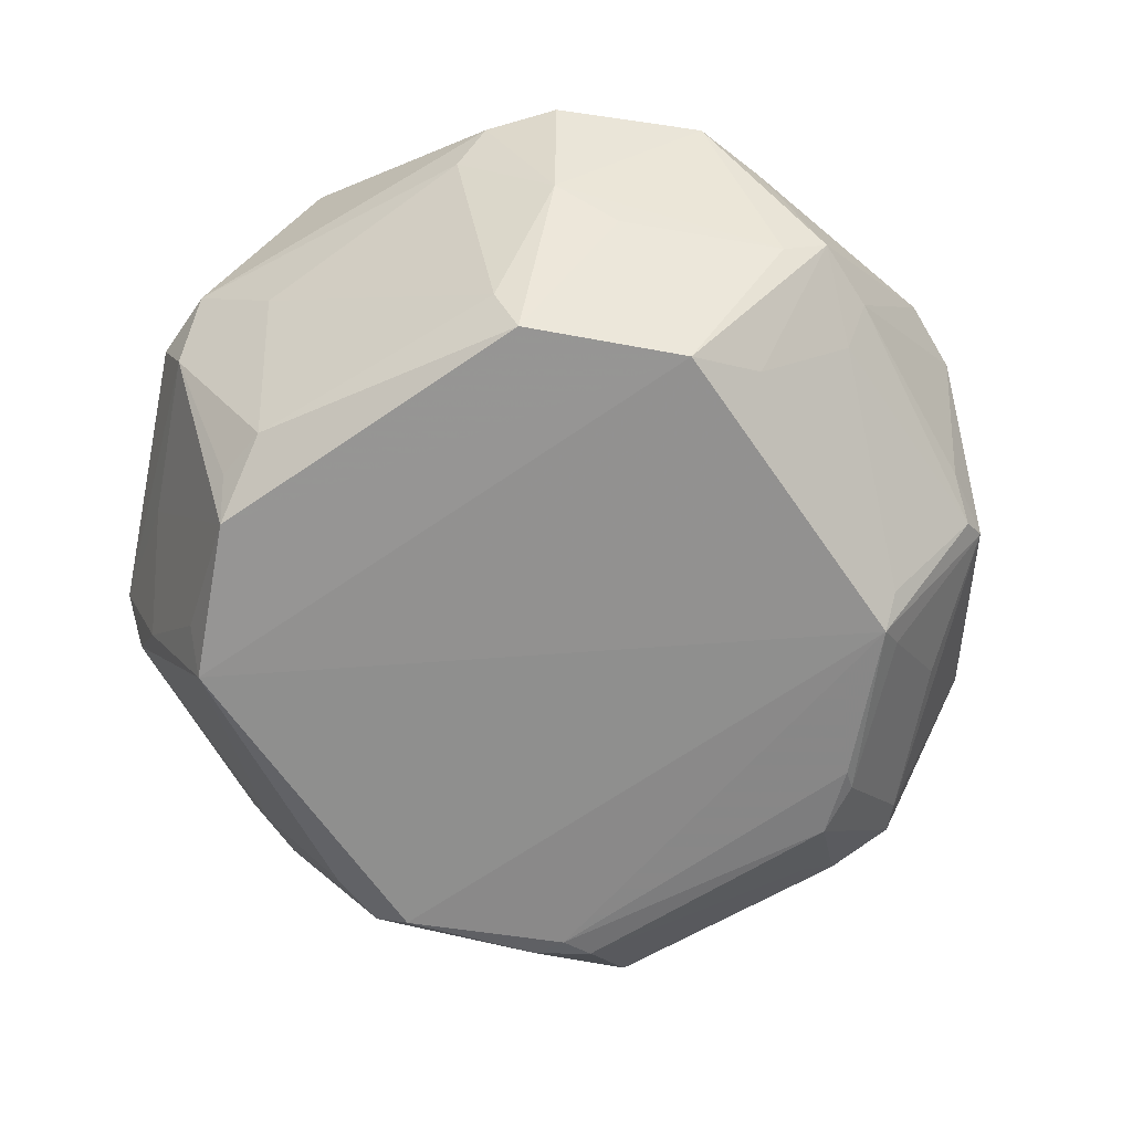
<metadata>
{"format":"obj","ext":"obj","renderer":"f3d","projection":"perspective","resolution":1024,"background":"white","views":[{"elev":-68.4,"azim":34.5,"up":"+Z"}]}
</metadata>
<code>
v -0.009199 -0.0303 -0.03174
v -0.01578 -0.02629 -0.03576
v 0.01576 -0.02629 -0.03579
v 0.01576 -0.02629 -0.03579
v -0.01578 -0.02629 -0.03576
v 0.02628 -0.01578 -0.03563
v -0.04038 0.005961 -0.009264
v -0.03441 0.01083 0.001973
v -0.04022 0.01271 -0.009264
v 0.01576 -0.02629 -0.03579
v 0.02628 -0.01578 -0.03563
v 0.02628 -0.02629 -0.02328
v 0.01576 -0.02629 -0.03579
v 0.02628 -0.02629 -0.02328
v 0.02306 -0.03159 -0.0205
v -0.01218 -0.03948 -0.009264
v -0.01578 -0.03681 -0.01588
v -0.005264 -0.03681 -0.01624
v -0.005264 -0.03681 -0.01624
v -0.01578 -0.03681 -0.01588
v -0.009199 -0.0303 -0.03174
v 0.02569 -0.0352 -0.009264
v 0.02306 -0.03159 -0.0205
v 0.03561 -0.02604 -0.009264
v -0.03911 -0.01338 -0.009264
v -0.03661 -0.01941 -0.009264
v -0.03241 -0.01727 0.001973
v -0.01822 -0.03721 -0.009264
v -0.01578 -0.03681 -0.01588
v -0.01218 -0.03948 -0.009264
v -0.03661 -0.01941 -0.009264
v -0.01578 -0.03681 -0.01588
v -0.01822 -0.03721 -0.009264
v -0.01578 -0.02629 -0.03576
v -0.009199 -0.0303 -0.03174
v -0.01403 -0.02898 -0.03174
v -0.01403 -0.02898 -0.03174
v -0.01578 -0.03681 -0.01588
v -0.01578 -0.02629 -0.03576
v -0.009199 -0.0303 -0.03174
v -0.01578 -0.03681 -0.01588
v -0.01403 -0.02898 -0.03174
v -0.01578 -0.02629 -0.03576
v -0.01578 -0.03681 -0.01588
v -0.02629 -0.02629 -0.01642
v -0.02629 -0.02629 -0.01642
v -0.01578 -0.03681 -0.01588
v -0.03661 -0.01941 -0.009264
v -0.01798 0.03572 -0.0205
v -0.01578 0.03679 -0.02257
v -0.0291 0.01456 -0.03174
v -0.02629 -0.01578 -0.03555
v 0.02628 -0.01578 -0.03563
v -0.01578 -0.02629 -0.03576
v 0.02628 0.01576 -0.03404
v 0.02628 -0.01578 -0.03563
v -0.02629 -0.01578 -0.03555
v -0.02629 -0.01578 -0.03555
v -0.02629 0.01576 -0.03357
v 0.02628 0.01576 -0.03404
v 0.02628 0.01576 -0.03404
v -0.02629 0.01576 -0.03357
v -0.01578 0.02628 -0.03253
v -0.0291 0.01456 -0.03174
v -0.01578 0.03679 -0.02257
v -0.01887 0.02613 -0.03174
v -0.01887 0.02613 -0.03174
v -0.02629 0.01576 -0.03357
v -0.0291 0.01456 -0.03174
v -0.01887 0.02613 -0.03174
v -0.01578 0.02628 -0.03253
v -0.02629 0.01576 -0.03357
v 0.04002 -0.01336 -0.0205
v 0.02628 -0.01578 -0.03563
v 0.03 -0.0101 -0.03174
v 0.03 -0.0101 -0.03174
v 0.02628 -0.01578 -0.03563
v 0.02628 0.01576 -0.03404
v -0.01218 -0.03948 -0.009264
v 0.01576 -0.03681 -0.01279
v 0.006452 -0.03822 -0.009264
v -0.01218 -0.03948 -0.009264
v 0.006452 -0.03822 -0.009264
v 0.0004799 -0.0393 0.001973
v 0.01576 -0.02629 -0.03579
v 0.02306 -0.03159 -0.0205
v 0.01493 -0.02887 -0.03174
v 0.01493 -0.02887 -0.03174
v 0.02306 -0.03159 -0.0205
v 0.01576 -0.03681 -0.01279
v 0.01493 -0.02887 -0.03174
v -0.009199 -0.0303 -0.03174
v 0.01576 -0.02629 -0.03579
v 0.01493 -0.02887 -0.03174
v -0.005264 -0.03681 -0.01624
v -0.009199 -0.0303 -0.03174
v 0.01925 -0.03734 -0.009264
v 0.02306 -0.03159 -0.0205
v 0.02569 -0.0352 -0.009264
v 0.01576 -0.03681 -0.01279
v 0.02306 -0.03159 -0.0205
v 0.01925 -0.03734 -0.009264
v 0.02569 -0.0352 -0.009264
v 0.0004799 -0.0393 0.001973
v 0.01925 -0.03734 -0.009264
v 0.01925 -0.03734 -0.009264
v 0.006452 -0.03822 -0.009264
v 0.01576 -0.03681 -0.01279
v 0.01925 -0.03734 -0.009264
v 0.0004799 -0.0393 0.001973
v 0.006452 -0.03822 -0.009264
v 0.03771 -0.01948 -0.009264
v 0.04002 -0.01336 -0.0205
v 0.04293 -0.0005107 -0.009264
v 0.03771 -0.01948 -0.009264
v 0.03561 -0.02604 -0.009264
v 0.04002 -0.01336 -0.0205
v 0.02569 -0.0352 -0.009264
v 0.03561 -0.02604 -0.009264
v 0.03375 -0.01746 0.001973
v 0.03679 -0.01578 -0.02254
v 0.02306 -0.03159 -0.0205
v 0.02628 -0.02629 -0.02328
v 0.03679 -0.01578 -0.02254
v 0.03561 -0.02604 -0.009264
v 0.02306 -0.03159 -0.0205
v 0.04002 -0.01336 -0.0205
v 0.03561 -0.02604 -0.009264
v 0.03679 -0.01578 -0.02254
v 0.03679 -0.01578 -0.02254
v 0.02628 -0.01578 -0.03563
v 0.04002 -0.01336 -0.0205
v 0.03679 -0.01578 -0.02254
v 0.02628 -0.02629 -0.02328
v 0.02628 -0.01578 -0.03563
v -0.03283 -0.01134 0.001973
v -0.03911 -0.01338 -0.009264
v -0.03241 -0.01727 0.001973
v -0.03441 0.01083 0.001973
v -0.03911 -0.01338 -0.009264
v -0.03283 -0.01134 0.001973
v -0.03441 0.01083 0.001973
v -0.02228 0.01602 0.01321
v -0.03348 0.01679 0.001973
v -0.03348 0.01679 0.001973
v -0.04022 0.01271 -0.009264
v -0.03441 0.01083 0.001973
v -0.03996 -0.0005107 -0.009264
v -0.03441 0.01083 0.001973
v -0.04038 0.005961 -0.009264
v -0.03996 -0.0005107 -0.009264
v -0.03911 -0.01338 -0.009264
v -0.03441 0.01083 0.001973
v 0.0106 0.03064 -0.03174
v 0.01576 0.03679 -0.02221
v 0.01513 0.02825 -0.03174
v 0.03706 0.01813 -0.0205
v 0.01576 0.03679 -0.02221
v 0.0261 0.03476 -0.009264
v 0.01348 0.03949 -0.0205
v 0.01576 0.03679 -0.02221
v 0.0106 0.03064 -0.03174
v 0.0261 0.03476 -0.009264
v 0.01576 0.03679 -0.02221
v 0.01348 0.03949 -0.0205
v -0.01578 0.03679 -0.02257
v -0.01798 0.03572 -0.0205
v -0.01978 0.03925 -0.009264
v -0.01978 0.03925 -0.009264
v -0.02163 0.02992 0.001973
v -0.005309 0.03604 0.001973
v -0.04022 0.01271 -0.009264
v -0.03348 0.01679 0.001973
v -0.01978 0.03925 -0.009264
v -0.0291 0.01456 -0.03174
v -0.04022 0.01271 -0.009264
v -0.0368 0.01576 -0.01299
v -0.0368 0.01576 -0.01299
v -0.01798 0.03572 -0.0205
v -0.0291 0.01456 -0.03174
v -0.04022 0.01271 -0.009264
v -0.01978 0.03925 -0.009264
v -0.0368 0.01576 -0.01299
v -0.0368 0.01576 -0.01299
v -0.01978 0.03925 -0.009264
v -0.01798 0.03572 -0.0205
v -0.0291 0.01456 -0.03174
v -0.02629 0.01576 -0.03357
v -0.02968 0.00929 -0.03174
v -0.02629 0.01576 -0.03357
v -0.02629 -0.01578 -0.03555
v -0.02968 0.00929 -0.03174
v -0.03298 -0.01756 -0.0205
v -0.02629 -0.02629 -0.01642
v -0.03661 -0.01941 -0.009264
v 0.0106 0.03064 -0.03174
v -0.01578 0.02628 -0.03253
v -0.01461 0.0291 -0.03174
v -0.01461 0.0291 -0.03174
v -0.01887 0.02613 -0.03174
v -0.01578 0.03679 -0.02257
v -0.01578 0.02628 -0.03253
v -0.01887 0.02613 -0.03174
v -0.01461 0.0291 -0.03174
v 0.04293 -0.0005107 -0.009264
v 0.04002 -0.01336 -0.0205
v 0.03983 -0.006743 -0.0205
v 0.02875 0.01389 -0.03174
v 0.03 -0.0101 -0.03174
v 0.02628 0.01576 -0.03404
v -0.01218 -0.03948 -0.009264
v 0.0004799 -0.0393 0.001973
v -0.01138 -0.037 0.001973
v 0.00525 -0.03681 -0.01451
v 0.01493 -0.02887 -0.03174
v 0.01576 -0.03681 -0.01279
v -0.005264 -0.03681 -0.01624
v 0.01493 -0.02887 -0.03174
v 0.00525 -0.03681 -0.01451
v 0.00525 -0.03681 -0.01451
v 0.01576 -0.03681 -0.01279
v -0.01218 -0.03948 -0.009264
v -0.01218 -0.03948 -0.009264
v -0.005264 -0.03681 -0.01624
v 0.00525 -0.03681 -0.01451
v 0.03684 -0.01233 0.001973
v 0.03375 -0.01746 0.001973
v 0.03561 -0.02604 -0.009264
v 0.03561 -0.02604 -0.009264
v 0.03771 -0.01948 -0.009264
v 0.03684 -0.01233 0.001973
v 0.04293 -0.0005107 -0.009264
v 0.03917 -0.0005107 0.001973
v 0.03684 -0.01233 0.001973
v 0.03684 -0.01233 0.001973
v 0.03771 -0.01948 -0.009264
v 0.04293 -0.0005107 -0.009264
v 0.01737 0.03264 0.001973
v 0.0004799 0.04291 -0.009264
v 0.0117 0.03403 0.001973
v 0.0004799 0.04291 -0.009264
v 0.0004799 0.03649 0.001973
v 0.0117 0.03403 0.001973
v 0.02569 -0.0352 -0.009264
v 0.03375 -0.01746 0.001973
v 0.0183 -0.01833 0.01321
v 0.0183 -0.01833 0.01321
v 0.0004799 -0.0393 0.001973
v 0.02569 -0.0352 -0.009264
v 0.004424 -0.02542 0.01321
v 0.0004799 -0.0393 0.001973
v 0.0183 -0.01833 0.01321
v 0.03547 0.01086 0.001973
v 0.02599 0.00353 0.01321
v 0.03917 -0.0005107 0.001973
v -0.03241 -0.01727 0.001973
v -0.01881 -0.0198 0.01321
v -0.02007 -0.01544 0.01321
v -0.02007 -0.01544 0.01321
v -0.03283 -0.01134 0.001973
v -0.03241 -0.01727 0.001973
v 0.004424 -0.02542 0.01321
v 0.0183 -0.01833 0.01321
v -0.02007 -0.01544 0.01321
v -0.02228 0.01602 0.01321
v -0.02163 0.02992 0.001973
v -0.02598 0.02594 0.001973
v -0.02163 0.02992 0.001973
v -0.01978 0.03925 -0.009264
v -0.02598 0.02594 0.001973
v -0.003664 0.02565 0.01321
v 0.0004799 0.03649 0.001973
v -0.005309 0.03604 0.001973
v -0.005309 0.03604 0.001973
v -0.02163 0.02992 0.001973
v -0.003664 0.02565 0.01321
v -0.003664 0.02565 0.01321
v -0.02163 0.02992 0.001973
v -0.02228 0.01602 0.01321
v -0.003664 0.02565 0.01321
v -0.02007 -0.01544 0.01321
v 0.0183 -0.01833 0.01321
v -0.003664 0.02565 0.01321
v -0.02228 0.01602 0.01321
v -0.01669 0.01666 0.01321
v -0.03911 -0.01338 -0.009264
v -0.03996 -0.0005107 -0.009264
v -0.0368 -0.01578 -0.0149
v -0.02629 -0.01578 -0.03555
v -0.03298 -0.01756 -0.0205
v -0.0368 -0.01578 -0.0149
v -0.0368 -0.01578 -0.0149
v -0.03996 -0.0005107 -0.009264
v -0.04038 0.005961 -0.009264
v -0.03661 -0.01941 -0.009264
v -0.03911 -0.01338 -0.009264
v -0.0368 -0.01578 -0.0149
v -0.0368 -0.01578 -0.0149
v -0.03298 -0.01756 -0.0205
v -0.03661 -0.01941 -0.009264
v 0.0106 0.03064 -0.03174
v 0.01513 0.02825 -0.03174
v 0.01576 0.02628 -0.03266
v 0.01576 0.02628 -0.03266
v 0.01513 0.02825 -0.03174
v 0.02628 0.01576 -0.03404
v 0.01576 0.02628 -0.03266
v -0.01578 0.02628 -0.03253
v 0.0106 0.03064 -0.03174
v 0.02628 0.01576 -0.03404
v -0.01578 0.02628 -0.03253
v 0.01576 0.02628 -0.03266
v 0.0106 0.03064 -0.03174
v -0.01461 0.0291 -0.03174
v 0.00525 0.03679 -0.02417
v 0.00525 0.03679 -0.02417
v -0.01461 0.0291 -0.03174
v -0.01578 0.03679 -0.02257
v 0.0004799 0.04291 -0.009264
v 0.01348 0.03949 -0.0205
v 0.006888 0.03995 -0.0205
v 0.006888 0.03995 -0.0205
v 0.00525 0.03679 -0.02417
v -0.01578 0.03679 -0.02257
v 0.006888 0.03995 -0.0205
v 0.01348 0.03949 -0.0205
v 0.0106 0.03064 -0.03174
v 0.0106 0.03064 -0.03174
v 0.00525 0.03679 -0.02417
v 0.006888 0.03995 -0.0205
v 0.0261 0.03476 -0.009264
v 0.01348 0.03949 -0.0205
v 0.01986 0.03753 -0.009264
v 0.01986 0.03753 -0.009264
v 0.01348 0.03949 -0.0205
v 0.0004799 0.04291 -0.009264
v 0.01737 0.03264 0.001973
v 0.0261 0.03476 -0.009264
v 0.01986 0.03753 -0.009264
v 0.01986 0.03753 -0.009264
v 0.0004799 0.04291 -0.009264
v 0.01737 0.03264 0.001973
v -0.006444 0.0432 -0.009264
v -0.01978 0.03925 -0.009264
v -0.005309 0.03604 0.001973
v -0.005309 0.03604 0.001973
v 0.0004799 0.03649 0.001973
v -0.006444 0.0432 -0.009264
v -0.006444 0.0432 -0.009264
v 0.0004799 0.03649 0.001973
v 0.0004799 0.04291 -0.009264
v -0.01578 0.03679 -0.02257
v -0.01978 0.03925 -0.009264
v -0.006444 0.0432 -0.009264
v 0.0004799 0.04291 -0.009264
v 0.006888 0.03995 -0.0205
v -0.006444 0.0432 -0.009264
v -0.03501 0.01102 -0.0205
v -0.04022 0.01271 -0.009264
v -0.0291 0.01456 -0.03174
v -0.0291 0.01456 -0.03174
v -0.02968 0.00929 -0.03174
v -0.03501 0.01102 -0.0205
v -0.02523 -0.01919 -0.03174
v -0.02629 -0.01578 -0.03555
v -0.01578 -0.02629 -0.03576
v -0.02523 -0.01919 -0.03174
v -0.03298 -0.01756 -0.0205
v -0.02629 -0.01578 -0.03555
v -0.01578 -0.02629 -0.03576
v -0.02629 -0.02629 -0.01642
v -0.02523 -0.01919 -0.03174
v -0.02629 -0.02629 -0.01642
v -0.03298 -0.01756 -0.0205
v -0.02523 -0.01919 -0.03174
v 0.04293 -0.0005107 -0.009264
v 0.03983 -0.006743 -0.0205
v 0.04251 0.006145 -0.009264
v 0.04251 0.006145 -0.009264
v 0.03983 -0.006743 -0.0205
v 0.03819 0.01174 -0.0205
v 0.03819 0.01174 -0.0205
v 0.03706 0.01813 -0.0205
v 0.04251 0.006145 -0.009264
v 0.04251 0.006145 -0.009264
v 0.03917 -0.0005107 0.001973
v 0.04293 -0.0005107 -0.009264
v 0.04251 0.006145 -0.009264
v 0.03547 0.01086 0.001973
v 0.03917 -0.0005107 0.001973
v 0.03301 0.01606 0.001973
v 0.03547 0.01086 0.001973
v 0.04251 0.006145 -0.009264
v 0.0261 0.03476 -0.009264
v 0.03301 0.01606 0.001973
v 0.04251 0.006145 -0.009264
v 0.04251 0.006145 -0.009264
v 0.03706 0.01813 -0.0205
v 0.0261 0.03476 -0.009264
v 0.03679 0.01576 -0.02254
v 0.03706 0.01813 -0.0205
v 0.03819 0.01174 -0.0205
v 0.02628 0.01576 -0.03404
v 0.03706 0.01813 -0.0205
v 0.03679 0.01576 -0.02254
v 0.03679 0.01576 -0.02254
v 0.02875 0.01389 -0.03174
v 0.02628 0.01576 -0.03404
v 0.03819 0.01174 -0.0205
v 0.03983 -0.006743 -0.0205
v 0.03679 0.01576 -0.02254
v 0.03 -0.0101 -0.03174
v 0.02875 0.01389 -0.03174
v 0.03679 -0.005265 -0.02402
v 0.04002 -0.01336 -0.0205
v 0.03 -0.0101 -0.03174
v 0.03679 -0.005265 -0.02402
v 0.03679 -0.005265 -0.02402
v 0.03983 -0.006743 -0.0205
v 0.04002 -0.01336 -0.0205
v 0.03679 -0.005265 -0.02402
v 0.03679 0.01576 -0.02254
v 0.03983 -0.006743 -0.0205
v 0.02875 0.01389 -0.03174
v 0.03679 0.01576 -0.02254
v 0.03679 -0.005265 -0.02402
v -0.01716 -0.03513 0.001973
v -0.01822 -0.03721 -0.009264
v -0.01218 -0.03948 -0.009264
v -0.01218 -0.03948 -0.009264
v -0.01138 -0.037 0.001973
v -0.01716 -0.03513 0.001973
v -0.03661 -0.01941 -0.009264
v -0.01822 -0.03721 -0.009264
v -0.01716 -0.03513 0.001973
v 0.004424 -0.02542 0.01321
v -0.02007 -0.01544 0.01321
v 0.0004799 -0.02612 0.01321
v 0.0004799 -0.02612 0.01321
v -0.02007 -0.01544 0.01321
v -0.01881 -0.0198 0.01321
v 0.0004799 -0.02612 0.01321
v 0.0004799 -0.0393 0.001973
v 0.004424 -0.02542 0.01321
v 0.0004799 -0.02612 0.01321
v -0.01138 -0.037 0.001973
v 0.0004799 -0.0393 0.001973
v -0.01881 -0.0198 0.01321
v -0.01716 -0.03513 0.001973
v 0.0004799 -0.02612 0.01321
v 0.0004799 -0.02612 0.01321
v -0.01716 -0.03513 0.001973
v -0.01138 -0.037 0.001973
v 0.02062 -0.01515 0.01321
v -0.003664 0.02565 0.01321
v 0.0183 -0.01833 0.01321
v 0.03375 -0.01746 0.001973
v 0.03684 -0.01233 0.001973
v 0.02062 -0.01515 0.01321
v 0.02062 -0.01515 0.01321
v 0.0183 -0.01833 0.01321
v 0.03375 -0.01746 0.001973
v 0.01737 0.03264 0.001973
v 0.01886 0.01787 0.01321
v 0.02526 0.02427 0.001973
v 0.02526 0.02427 0.001973
v 0.01886 0.01787 0.01321
v 0.03301 0.01606 0.001973
v 0.02526 0.02427 0.001973
v 0.0261 0.03476 -0.009264
v 0.01737 0.03264 0.001973
v 0.02526 0.02427 0.001973
v 0.03301 0.01606 0.001973
v 0.0261 0.03476 -0.009264
v 0.03301 0.01606 0.001973
v 0.01886 0.01787 0.01321
v 0.02168 0.01489 0.01321
v 0.02168 0.01489 0.01321
v 0.03547 0.01086 0.001973
v 0.03301 0.01606 0.001973
v 0.02599 0.00353 0.01321
v 0.03547 0.01086 0.001973
v 0.02168 0.01489 0.01321
v 0.02168 0.01489 0.01321
v -0.003664 0.02565 0.01321
v 0.02599 0.00353 0.01321
v 0.01886 0.01787 0.01321
v -0.003664 0.02565 0.01321
v 0.02168 0.01489 0.01321
v 0.01511 0.01963 0.01321
v 0.01886 0.01787 0.01321
v 0.01737 0.03264 0.001973
v 0.01511 0.01963 0.01321
v -0.003664 0.02565 0.01321
v 0.01886 0.01787 0.01321
v -0.03441 0.01083 0.001973
v -0.03283 -0.01134 0.001973
v -0.02195 0.01092 0.01321
v -0.02195 0.01092 0.01321
v -0.02228 0.01602 0.01321
v -0.03441 0.01083 0.001973
v -0.01669 0.01666 0.01321
v -0.02228 0.01602 0.01321
v -0.02195 0.01092 0.01321
v -0.01669 0.01666 0.01321
v -0.02007 -0.01544 0.01321
v -0.01353 0.01877 0.01321
v -0.02969 0.02141 0.001973
v -0.03348 0.01679 0.001973
v -0.02228 0.01602 0.01321
v -0.02228 0.01602 0.01321
v -0.02598 0.02594 0.001973
v -0.02969 0.02141 0.001973
v -0.02969 0.02141 0.001973
v -0.01978 0.03925 -0.009264
v -0.03348 0.01679 0.001973
v -0.02969 0.02141 0.001973
v -0.02598 0.02594 0.001973
v -0.01978 0.03925 -0.009264
v 0.0004799 0.03649 0.001973
v -0.003664 0.02565 0.01321
v 0.0004799 0.02584 0.01321
v 0.0004799 0.02584 0.01321
v 0.0117 0.03403 0.001973
v 0.0004799 0.03649 0.001973
v -0.003664 0.02565 0.01321
v 0.01511 0.01963 0.01321
v 0.0004799 0.02584 0.01321
v 0.01737 0.03264 0.001973
v 0.0117 0.03403 0.001973
v 0.0004799 0.02584 0.01321
v 0.0004799 0.02584 0.01321
v 0.01511 0.01963 0.01321
v 0.01737 0.03264 0.001973
v -0.0368 0.005249 -0.0176
v -0.0368 -0.01578 -0.0149
v -0.04038 0.005961 -0.009264
v -0.0368 0.005249 -0.0176
v -0.03501 0.01102 -0.0205
v -0.02968 0.00929 -0.03174
v -0.0368 0.005249 -0.0176
v -0.02968 0.00929 -0.03174
v -0.02629 -0.01578 -0.03555
v -0.02629 -0.01578 -0.03555
v -0.0368 -0.01578 -0.0149
v -0.0368 0.005249 -0.0176
v -0.04038 0.005961 -0.009264
v -0.04022 0.01271 -0.009264
v -0.0368 0.005249 -0.0176
v -0.04022 0.01271 -0.009264
v -0.03501 0.01102 -0.0205
v -0.0368 0.005249 -0.0176
v 0.01576 0.03679 -0.02221
v 0.03706 0.01813 -0.0205
v 0.02628 0.02628 -0.02321
v -0.0121 0.03819 -0.0205
v 0.006888 0.03995 -0.0205
v -0.01578 0.03679 -0.02257
v -0.01578 0.03679 -0.02257
v -0.006444 0.0432 -0.009264
v -0.0121 0.03819 -0.0205
v -0.0121 0.03819 -0.0205
v -0.006444 0.0432 -0.009264
v 0.006888 0.03995 -0.0205
v -0.03241 -0.01727 0.001973
v -0.03661 -0.01941 -0.009264
v -0.02955 -0.02233 0.001973
v -0.03661 -0.01941 -0.009264
v -0.01716 -0.03513 0.001973
v -0.02955 -0.02233 0.001973
v -0.02955 -0.02233 0.001973
v -0.01881 -0.0198 0.01321
v -0.03241 -0.01727 0.001973
v -0.02955 -0.02233 0.001973
v -0.01716 -0.03513 0.001973
v -0.01881 -0.0198 0.01321
v 0.02555 -0.0005107 0.01321
v 0.02062 -0.01515 0.01321
v 0.03684 -0.01233 0.001973
v 0.03917 -0.0005107 0.001973
v 0.02599 0.00353 0.01321
v 0.02555 -0.0005107 0.01321
v 0.02555 -0.0005107 0.01321
v 0.03684 -0.01233 0.001973
v 0.03917 -0.0005107 0.001973
v 0.02599 0.00353 0.01321
v -0.003664 0.02565 0.01321
v 0.02555 -0.0005107 0.01321
v -0.003664 0.02565 0.01321
v 0.02062 -0.01515 0.01321
v 0.02555 -0.0005107 0.01321
v -0.03283 -0.01134 0.001973
v -0.02007 -0.01544 0.01321
v -0.02089 -0.003896 0.01321
v -0.02089 -0.003896 0.01321
v -0.02195 0.01092 0.01321
v -0.03283 -0.01134 0.001973
v -0.02089 -0.003896 0.01321
v -0.02007 -0.01544 0.01321
v -0.01669 0.01666 0.01321
v -0.01669 0.01666 0.01321
v -0.02195 0.01092 0.01321
v -0.02089 -0.003896 0.01321
v 0.01576 0.03679 -0.02221
v 0.02628 0.02628 -0.02321
v 0.02626 0.01822 -0.03174
v 0.02626 0.01822 -0.03174
v 0.01513 0.02825 -0.03174
v 0.01576 0.03679 -0.02221
v 0.02628 0.01576 -0.03404
v 0.01513 0.02825 -0.03174
v 0.02626 0.01822 -0.03174
v 0.02626 0.01822 -0.03174
v 0.03706 0.01813 -0.0205
v 0.02628 0.01576 -0.03404
v 0.02626 0.01822 -0.03174
v 0.02628 0.02628 -0.02321
v 0.03706 0.01813 -0.0205
v -0.01353 0.01877 0.01321
v -0.003664 0.02565 0.01321
v -0.01669 0.01666 0.01321
v -0.02007 -0.01544 0.01321
v -0.003664 0.02565 0.01321
v -0.01353 0.01877 0.01321
f 1 2 3
f 4 5 6
f 7 8 9
f 10 11 12
f 13 14 15
f 16 17 18
f 19 20 21
f 22 23 24
f 25 26 27
f 28 29 30
f 31 32 33
f 34 35 36
f 37 38 39
f 40 41 42
f 43 44 45
f 46 47 48
f 49 50 51
f 52 53 54
f 55 56 57
f 58 59 60
f 61 62 63
f 64 65 66
f 67 68 69
f 70 71 72
f 73 74 75
f 76 77 78
f 79 80 81
f 82 83 84
f 85 86 87
f 88 89 90
f 91 92 93
f 94 95 96
f 97 98 99
f 100 101 102
f 103 104 105
f 106 107 108
f 109 110 111
f 112 113 114
f 115 116 117
f 118 119 120
f 121 122 123
f 124 125 126
f 127 128 129
f 130 131 132
f 133 134 135
f 136 137 138
f 139 140 141
f 142 143 144
f 145 146 147
f 148 149 150
f 151 152 153
f 154 155 156
f 157 158 159
f 160 161 162
f 163 164 165
f 166 167 168
f 169 170 171
f 172 173 174
f 175 176 177
f 178 179 180
f 181 182 183
f 184 185 186
f 187 188 189
f 190 191 192
f 193 194 195
f 196 197 198
f 199 200 201
f 202 203 204
f 205 206 207
f 208 209 210
f 211 212 213
f 214 215 216
f 217 218 219
f 220 221 222
f 223 224 225
f 226 227 228
f 229 230 231
f 232 233 234
f 235 236 237
f 238 239 240
f 241 242 243
f 244 245 246
f 247 248 249
f 250 251 252
f 253 254 255
f 256 257 258
f 259 260 261
f 262 263 264
f 265 266 267
f 268 269 270
f 271 272 273
f 274 275 276
f 277 278 279
f 280 281 282
f 283 284 285
f 286 287 288
f 289 290 291
f 292 293 294
f 295 296 297
f 298 299 300
f 301 302 303
f 304 305 306
f 307 308 309
f 310 311 312
f 313 314 315
f 316 317 318
f 319 320 321
f 322 323 324
f 325 326 327
f 328 329 330
f 331 332 333
f 334 335 336
f 337 338 339
f 340 341 342
f 343 344 345
f 346 347 348
f 349 350 351
f 352 353 354
f 355 356 357
f 358 359 360
f 361 362 363
f 364 365 366
f 367 368 369
f 370 371 372
f 373 374 375
f 376 377 378
f 379 380 381
f 382 383 384
f 385 386 387
f 388 389 390
f 391 392 393
f 394 395 396
f 397 398 399
f 400 401 402
f 403 404 405
f 406 407 408
f 409 410 411
f 412 413 414
f 415 416 417
f 418 419 420
f 421 422 423
f 424 425 426
f 427 428 429
f 430 431 432
f 433 434 435
f 436 437 438
f 439 440 441
f 442 443 444
f 445 446 447
f 448 449 450
f 451 452 453
f 454 455 456
f 457 458 459
f 460 461 462
f 463 464 465
f 466 467 468
f 469 470 471
f 472 473 474
f 475 476 477
f 478 479 480
f 481 482 483
f 484 485 486
f 487 488 489
f 490 491 492
f 493 494 495
f 496 497 498
f 499 500 501
f 502 503 504
f 505 506 507
f 508 509 510
f 511 512 513
f 514 515 516
f 517 518 519
f 520 521 522
f 523 524 525
f 526 527 528
f 529 530 531
f 532 533 534
f 535 536 537
f 538 539 540
f 541 542 543
f 544 545 546
f 547 548 549
f 550 551 552
f 553 554 555
f 556 557 558
f 559 560 561
f 562 563 564
f 565 566 567
f 568 569 570
f 571 572 573
f 574 575 576
f 577 578 579
f 580 581 582
f 583 584 585
f 586 587 588
f 589 590 591
f 592 593 594
f 595 596 597
f 598 599 600
f 601 602 603
f 604 605 606
f 607 608 609
f 610 611 612
f 613 614 615
f 616 617 618
f 619 620 621
f 622 623 624

</code>
